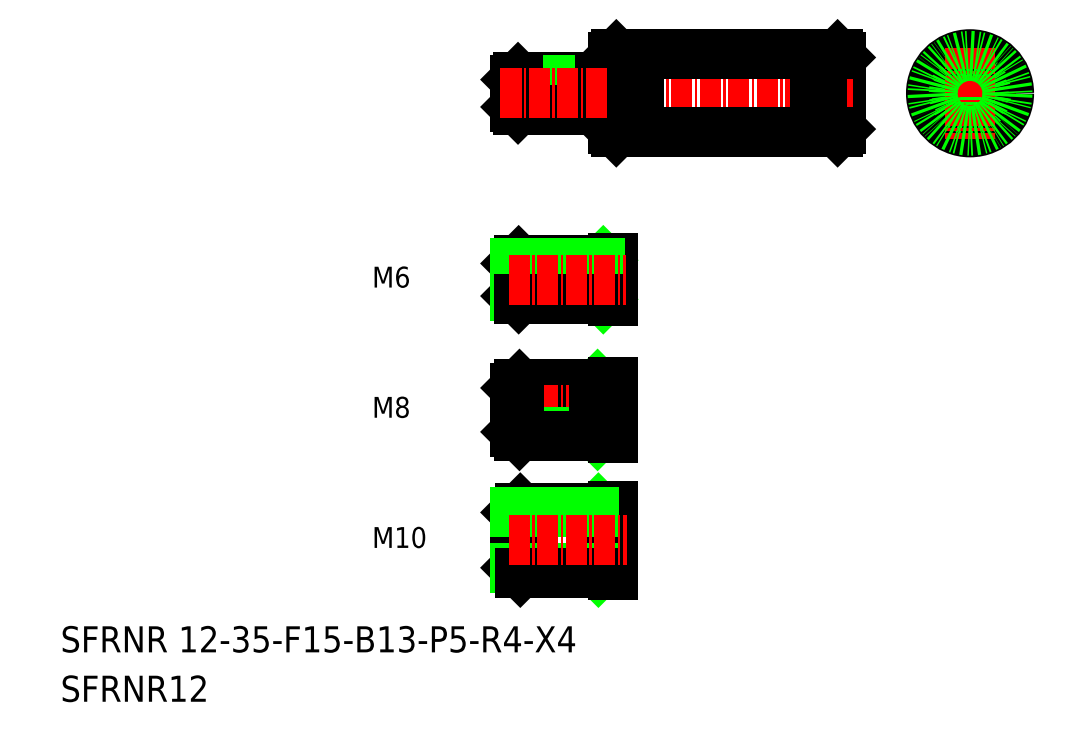
<metadata>
{"format":"dxf","ext":"dxf","renderer":"ezdxf+matplotlib","layout":"modelspace","background":"white","min_lineweight":24,"dpi":150}
</metadata>
<code>
0
SECTION
2
ENTITIES
0
TEXT
8
0
10
10
20
2.593
30
0
40
4
1
SFRNR 12-35-F15-B13-P5-R4-X4
0
TEXT
8
0
10
10
20
-5
30
0
40
4
1
SFRNR12
0
TEXT
8
0
10
57.86
20
58.63
30
0
40
3.2
1
M6
0
TEXT
8
0
10
57.86
20
38.63
30
0
40
3.2
1
M8
0
TEXT
8
0
10
57.86
20
18.63
30
0
40
3.2
1
M10
0
LINE
8
0
10
129.4
20
94.48
30
0
11
129.9
21
93.98
31
0
0
LINE
8
0
10
129.4
20
82.48
30
0
11
129.9
21
82.98
31
0
0
LINE
8
0
10
129.9
20
93.98
30
0
11
129.9
21
82.98
31
0
0
LINE
8
0
10
129.4
20
94.48
30
0
11
129.4
21
82.48
31
0
0
ARC
8
0
10
94.69
20
91.18
30
0
40
0.2
50
270
51
0
0
LINE
8
0
10
92.89
20
90.58
30
0
11
93.29
21
90.98
31
0
0
LINE
8
0
10
95.39
20
94.48
30
0
11
94.89
21
93.98
31
0
0
LINE
8
0
10
79.89
20
90.58
30
0
11
80.29
21
90.98
31
0
0
LINE
8
0
10
80.29
20
90.98
30
0
11
94.69
21
90.98
31
0
0
LINE
8
0
10
79.89
20
90.58
30
0
11
92.89
21
90.58
31
0
0
LINE
8
0
10
92.89
20
86.38
30
0
11
93.29
21
85.98
31
0
0
ARC
8
0
10
94.69
20
85.78
30
0
40
0.2
50
0
51
90
0
LINE
8
0
10
94.89
20
82.98
30
0
11
95.39
21
82.48
31
0
0
LINE
8
0
10
79.89
20
86.38
30
0
11
80.29
21
85.98
31
0
0
LINE
8
0
10
79.89
20
86.38
30
0
11
92.89
21
86.38
31
0
0
LINE
8
0
10
80.29
20
85.98
30
0
11
94.69
21
85.98
31
0
0
LINE
8
0
10
94.89
20
93.98
30
0
11
94.89
21
82.98
31
0
0
LINE
8
0
10
95.39
20
94.48
30
0
11
95.39
21
82.48
31
0
0
LINE
8
0
10
92.89
20
90.98
30
0
11
92.89
21
85.98
31
0
0
LINE
8
0
10
80.29
20
85.98
30
0
11
80.29
21
90.98
31
0
0
LINE
8
0
10
79.89
20
90.58
30
0
11
79.89
21
86.38
31
0
0
LINE
8
0
10
95.39
20
94.48
30
0
11
97.74
21
94.48
31
0
0
LINE
8
0
10
95.39
20
82.48
30
0
11
97.74
21
82.48
31
0
0
LINE
8
CENTER
10
77.57
20
88.48
30
0
11
131.8
21
88.48
31
0
0
LINE
8
CENTER
10
142.7
20
88.48
30
0
11
156.7
21
88.48
31
0
0
CIRCLE
8
0
10
149.7
20
88.48
30
0
40
6
0
CIRCLE
8
0
10
149.7
20
88.48
30
0
40
2.5
0
CIRCLE
8
0
10
149.7
20
88.48
30
0
40
2.1
0
LINE
8
CENTER
10
149.7
20
95.48
30
0
11
149.7
21
81.48
31
0
0
LINE
8
0
10
92.89
20
62.34
30
0
11
93.39
21
62.84
31
0
0
ARC
8
0
10
94.69
20
63.04
30
0
40
0.2
50
270
51
0
0
LINE
8
0
10
92.89
20
57.34
30
0
11
93.39
21
56.84
31
0
0
ARC
8
0
10
94.69
20
56.64
30
0
40
0.2
50
0
51
90
0
LINE
8
0
10
94.89
20
63.14
30
0
11
94.89
21
56.54
31
0
0
LINE
8
0
10
92.89
20
62.84
30
0
11
92.89
21
56.84
31
0
0
LINE
8
0
10
79.89
20
62.34
30
0
11
80.39
21
62.84
31
0
0
LINE
8
0
10
79.89
20
57.34
30
0
11
80.39
21
56.84
31
0
0
LINE
8
0
10
80.39
20
56.84
30
0
11
80.39
21
62.84
31
0
0
LINE
8
0
10
79.89
20
57.34
30
0
11
79.89
21
62.34
31
0
0
LINE
8
0
10
80.39
20
62.84
30
0
11
94.69
21
62.84
31
0
0
LINE
8
0
10
79.89
20
62.34
30
0
11
92.89
21
62.34
31
0
0
LINE
8
0
10
79.89
20
57.34
30
0
11
92.89
21
57.34
31
0
0
LINE
8
0
10
80.39
20
56.84
30
0
11
94.69
21
56.84
31
0
0
LINE
8
CENTER
10
78.87
20
59.84
30
0
11
96.91
21
59.84
31
0
0
ARC
8
0
10
94.69
20
44.04
30
0
40
0.2
50
270
51
0
0
LINE
8
0
10
91.89
20
43.21
30
0
11
92.51
21
43.84
31
0
0
LINE
8
0
10
79.89
20
43.21
30
0
11
80.51
21
43.84
31
0
0
LINE
8
0
10
79.89
20
43.21
30
0
11
91.89
21
43.21
31
0
0
LINE
8
0
10
80.51
20
43.84
30
0
11
94.69
21
43.84
31
0
0
LINE
8
CENTER
10
78.87
20
39.84
30
0
11
97.06
21
39.84
31
0
0
ARC
8
0
10
94.69
20
35.64
30
0
40
0.2
50
0
51
90
0
LINE
8
0
10
91.89
20
36.46
30
0
11
92.51
21
35.84
31
0
0
LINE
8
0
10
79.89
20
36.46
30
0
11
80.51
21
35.84
31
0
0
LINE
8
0
10
79.89
20
36.46
30
0
11
91.89
21
36.46
31
0
0
LINE
8
0
10
80.51
20
35.84
30
0
11
94.69
21
35.84
31
0
0
LINE
8
0
10
80.51
20
35.84
30
0
11
80.51
21
43.84
31
0
0
LINE
8
0
10
91.89
20
43.84
30
0
11
91.89
21
35.84
31
0
0
LINE
8
0
10
94.89
20
44.14
30
0
11
94.89
21
35.54
31
0
0
LINE
8
0
10
79.89
20
43.21
30
0
11
79.89
21
36.46
31
0
0
ARC
8
0
10
94.69
20
25.04
30
0
40
0.2
50
270
51
0
0
LINE
8
0
10
91.89
20
24.09
30
0
11
92.64
21
24.84
31
0
0
ARC
8
0
10
94.69
20
14.64
30
0
40
0.2
50
0
51
90
0
LINE
8
0
10
91.89
20
15.59
30
0
11
92.64
21
14.84
31
0
0
LINE
8
0
10
94.89
20
25.14
30
0
11
94.89
21
14.54
31
0
0
LINE
8
0
10
91.89
20
24.84
30
0
11
91.89
21
14.84
31
0
0
LINE
8
0
10
79.89
20
24.09
30
0
11
80.64
21
24.84
31
0
0
LINE
8
0
10
79.89
20
15.59
30
0
11
80.64
21
14.84
31
0
0
LINE
8
0
10
80.64
20
14.84
30
0
11
80.64
21
24.84
31
0
0
LINE
8
0
10
79.89
20
24.09
30
0
11
79.89
21
15.59
31
0
0
LINE
8
0
10
80.64
20
24.84
30
0
11
94.69
21
24.84
31
0
0
LINE
8
0
10
79.89
20
24.09
30
0
11
91.89
21
24.09
31
0
0
LINE
8
0
10
79.89
20
15.59
30
0
11
91.89
21
15.59
31
0
0
LINE
8
0
10
80.64
20
14.84
30
0
11
94.69
21
14.84
31
0
0
LINE
8
CENTER
10
78.87
20
19.84
30
0
11
97.06
21
19.84
31
0
0
LINE
8
0
10
98.89
20
94.48
30
0
11
98.89
21
82.48
31
0
0
LINE
8
0
10
125.9
20
94.48
30
0
11
125.9
21
82.48
31
0
0
LINE
8
0
10
97.74
20
94.23
30
0
11
98.89
21
94.23
31
0
0
LINE
8
0
10
97.74
20
82.73
30
0
11
98.89
21
82.73
31
0
0
LINE
8
0
10
97.74
20
94.48
30
0
11
97.74
21
82.48
31
0
0
LINE
8
0
10
127
20
94.48
30
0
11
127
21
82.48
31
0
0
LINE
8
0
10
98.89
20
94.48
30
0
11
125.9
21
94.48
31
0
0
LINE
8
0
10
127
20
94.48
30
0
11
129.4
21
94.48
31
0
0
LINE
8
0
10
125.9
20
94.23
30
0
11
127
21
94.23
31
0
0
LINE
8
0
10
125.9
20
82.73
30
0
11
127
21
82.73
31
0
0
LINE
8
0
10
98.89
20
82.48
30
0
11
125.9
21
82.48
31
0
0
LINE
8
0
10
127
20
82.48
30
0
11
129.4
21
82.48
31
0
0
CIRCLE
8
0
10
149.7
20
88.48
30
0
40
5.75
0
ENDSEC
0
EOF

</code>
